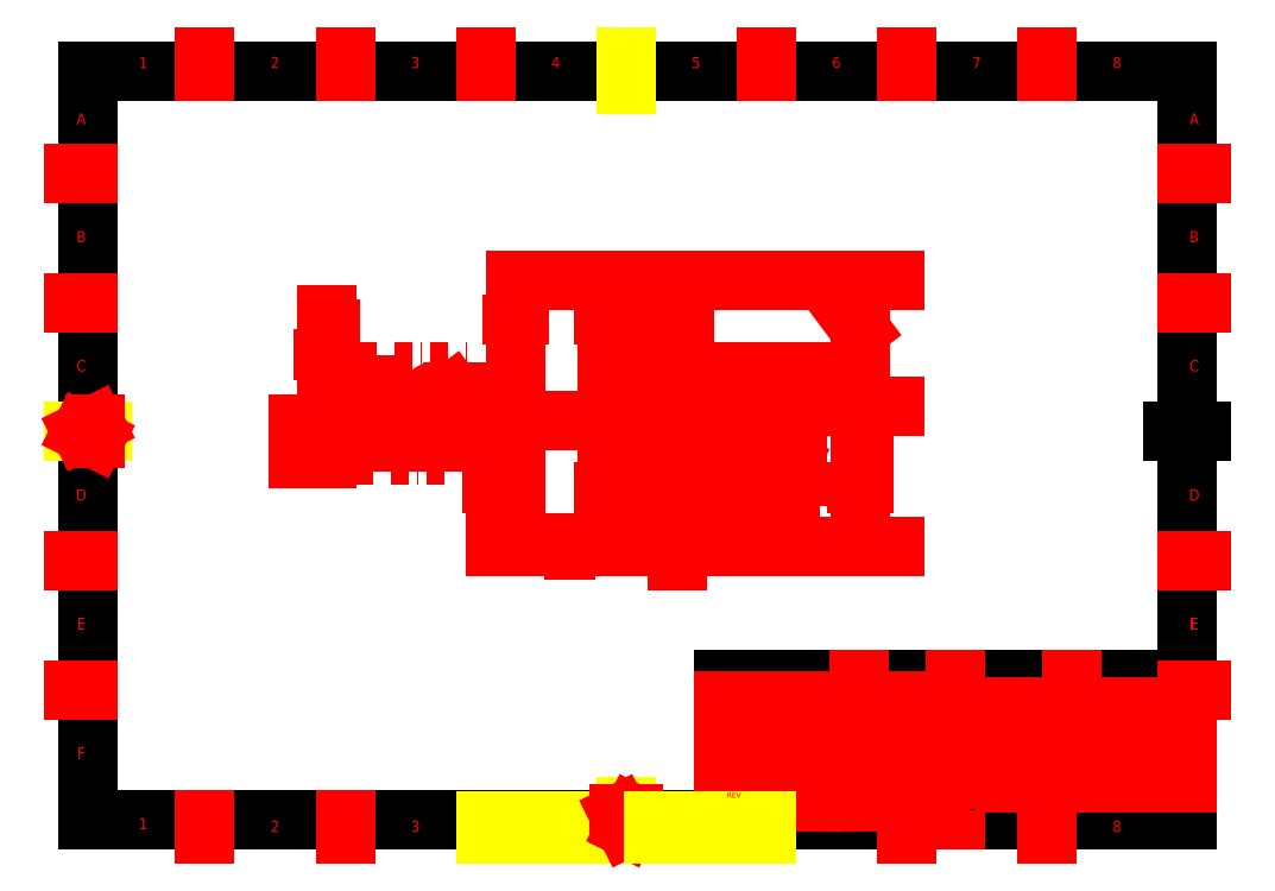
<metadata>
{"format":"dxf","ext":"dxf","renderer":"ezdxf+matplotlib","layout":"modelspace","background":"white","min_lineweight":24,"dpi":150}
</metadata>
<code>
0
SECTION
2
ENTITIES
0
INSERT
8
0
2
vastus
10
90
20
181.2
30
0
50
270
0
INSERT
8
0
2
nand
10
92.5
20
140
30
0
0
INSERT
8
0
2
loistediodi
10
107.5
20
157.5
30
0
50
270
0
INSERT
8
0
2
transistori
10
122.5
20
152.5
30
0
50
270
0
INSERT
8
0
2
vastus
10
157.5
20
193.8
30
0
50
270
0
INSERT
8
0
2
vastus
10
190
20
193.8
30
0
50
270
0
INSERT
8
0
2
vastus
10
216.2
20
193.8
30
0
50
270
0
LINE
8
Johdot
10
90
20
171.2
30
0
11
90
21
160
31
0
0
LINE
8
Johdot
10
90
20
160
30
0
11
107.5
21
160
31
0
0
LINE
8
Johdot
10
107.5
20
160
30
0
11
107.5
21
157.5
31
0
0
LINE
8
Johdot
10
107.5
20
147.5
30
0
11
107.5
21
140
31
0
0
LINE
8
Johdot
10
107.5
20
140
30
0
11
92.5
21
140
31
0
0
LINE
8
Johdot
10
157.5
20
183.8
30
0
11
157.5
21
157.5
31
0
0
LINE
8
Johdot
10
157.5
20
157.5
30
0
11
135
21
157.5
31
0
0
INSERT
8
Johdot
2
vahvistin
10
225
20
152.5
30
0
0
LINE
8
Johdot
10
157.5
20
193.8
30
0
11
157.5
21
197.5
31
0
0
LINE
8
Johdot
10
157.5
20
197.5
30
0
11
292.5
21
197.5
31
0
0
LINE
8
Johdot
10
190
20
193.8
30
0
11
190
21
197.5
31
0
0
LINE
8
Johdot
10
216.2
20
193.8
30
0
11
216.2
21
197.5
31
0
0
INSERT
8
Johdot
2
vastus
10
166.2
20
102.5
30
0
0
INSERT
8
0
2
vastus
10
190
20
133.8
30
0
50
270
0
LINE
8
Johdot
10
166.2
20
102.5
30
0
11
150
21
102.5
31
0
0
LINE
8
Johdot
10
150
20
102.5
30
0
11
150
21
123.8
31
0
0
LINE
8
Johdot
10
150
20
140
30
0
11
117.5
21
140
31
0
0
LINE
8
Johdot
10
117.5
20
140
30
0
11
117.5
21
152.5
31
0
0
LINE
8
Johdot
10
117.5
20
152.5
30
0
11
122.5
21
152.5
31
0
0
LINE
8
Johdot
10
135
20
147.5
30
0
11
205
21
147.5
31
0
0
LINE
8
Johdot
10
205
20
157.5
30
0
11
190
21
157.5
31
0
0
LINE
8
Johdot
10
190
20
183.8
30
0
11
190
21
133.8
31
0
0
LINE
8
Johdot
10
190
20
123.8
30
0
11
190
21
102.5
31
0
0
LINE
8
Johdot
10
210
20
197.5
30
0
11
210
21
161.2
31
0
0
LINE
8
Johdot
10
216.2
20
183.8
30
0
11
216.2
21
157.5
31
0
0
LINE
8
Johdot
10
222.5
20
153.8
30
0
11
222.5
21
165
31
0
0
LINE
8
Johdot
10
222.5
20
165
30
0
11
280
21
165
31
0
0
LWPOLYLINE
8
Johdot
90
        4
70
     1
43
0
10
100
20
135
10
140
20
135
10
140
20
165
10
100
20
165
0
LINE
8
Johdot
10
157.5
20
147.5
30
0
11
157.5
21
102.5
31
0
0
INSERT
8
0
2
vastus
10
150
20
133.8
30
0
50
270
0
LINE
8
Johdot
10
150
20
133.8
30
0
11
150
21
140
31
0
0
INSERT
8
0
2
vastus
10
222.5
20
133.8
30
0
50
270
0
LINE
8
Johdot
10
222.5
20
133.8
30
0
11
222.5
21
151.2
31
0
0
INSERT
8
Johdot
2
loistediodi
10
222.5
20
120
30
0
50
270
0
LINE
8
Johdot
10
222.5
20
110
30
0
11
222.5
21
102.5
31
0
0
LINE
8
Johdot
10
222.5
20
120
30
0
11
222.5
21
123.8
31
0
0
LINE
8
Johdot
10
210
20
143.8
30
0
11
210
21
102.5
31
0
0
LINE
8
Johdot
10
222.5
20
140
30
0
11
215
21
140
31
0
0
LINE
8
Johdot
10
215
20
140
30
0
11
215
21
97.5
31
0
0
INSERT
8
Johdot
2
loistediodi
10
237.5
20
120
30
0
50
270
0
LINE
8
Johdot
10
237.5
20
110
30
0
11
237.5
21
102.5
31
0
0
LINE
8
Johdot
10
237.5
20
120
30
0
11
237.5
21
123.8
31
0
0
INSERT
8
0
2
vastus
10
237.5
20
133.8
30
0
50
270
0
LINE
8
Johdot
10
237.5
20
133.8
30
0
11
237.5
21
152.5
31
0
0
LINE
8
Johdot
10
225
20
152.5
30
0
11
292.5
21
152.5
31
0
0
INSERT
8
Johdot
2
diodi
10
255
20
125
30
0
50
90
0
LINE
8
Johdot
10
255
20
135
30
0
11
255
21
152.5
31
0
0
LINE
8
Johdot
10
176.2
20
102.5
30
0
11
292.5
21
102.5
31
0
0
LINE
8
Johdot
10
255
20
125
30
0
11
255
21
102.5
31
0
0
INSERT
8
0
2
vastus
10
280
20
133.8
30
0
50
270
0
LINE
8
Johdot
10
280
20
123.8
30
0
11
280
21
102.5
31
0
0
INSERT
8
Johdot
2
sulkukosketin
10
280
20
175
30
0
0
LINE
8
Johdot
10
280
20
175
30
0
11
280
21
133.8
31
0
0
LINE
8
Johdot
10
280
20
190
30
0
11
280
21
197.5
31
0
0
LINE
8
Johdot
10
90
20
181.2
30
0
11
90
21
185
31
0
0
TEXT
8
Johdot
10
83.75
20
175
30
0
40
2.5
1
R1
0
TEXT
8
Johdot
10
83.75
20
147.5
30
0
40
2.5
1
D1
0
TEXT
8
Johdot
10
111.7
20
152.7
30
0
40
2.5
1
H1
0
TEXT
8
Johdot
10
124.8
20
158.7
30
0
40
2.5
1
V2
0
TEXT
8
Johdot
10
96.91
20
161.5
30
0
40
2.5
1
1
0
TEXT
8
Johdot
10
97.21
20
141.1
30
0
40
2.5
1
2
0
TEXT
8
Johdot
10
141.8
20
149
30
0
40
2.5
1
4
0
TEXT
8
Johdot
10
142.1
20
159.3
30
0
40
2.5
1
5
0
TEXT
8
Johdot
10
141.9
20
141.4
30
0
40
2.5
1
6
0
TEXT
8
Johdot
10
151.2
20
187.5
30
0
40
2.5
1
R3
0
TEXT
8
Johdot
10
183.8
20
187.5
30
0
40
2.5
1
R5
0
TEXT
8
Johdot
10
218.4
20
187.5
30
0
40
2.5
1
R7
0
TEXT
8
Johdot
10
143.8
20
127.5
30
0
40
2.5
1
R2
0
TEXT
8
Johdot
10
183.8
20
127.5
30
0
40
2.5
1
R6
0
TEXT
8
Johdot
10
224.7
20
127.5
30
0
40
2.5
1
R8
0
TEXT
8
Johdot
10
239.7
20
127.5
30
0
40
2.5
1
R9
0
TEXT
8
Johdot
10
272.8
20
127.5
30
0
40
2.5
1
R10
0
TEXT
8
Johdot
10
266.8
20
181.2
30
0
40
2.5
1
RESET
0
TEXT
8
Johdot
10
226.6
20
114.9
30
0
40
2.5
1
H2
0
TEXT
8
Johdot
10
241.6
20
114.9
30
0
40
2.5
1
H3
0
TEXT
8
Johdot
10
247.7
20
127.5
30
0
40
2.5
1
V1
0
TEXT
8
Johdot
10
169
20
105.4
30
0
40
2.5
1
R4
0
TEXT
8
Johdot
10
203.4
20
149
30
0
40
2.5
1
3
0
TEXT
8
Johdot
10
203.7
20
159.3
30
0
40
2.5
1
2
0
TEXT
8
Johdot
10
210.6
20
162.1
30
0
40
2.5
1
7
0
TEXT
8
Johdot
10
217
20
158.2
30
0
40
2.5
1
8
0
TEXT
8
Johdot
10
223.2
20
154.3
30
0
40
2.5
1
5
0
TEXT
8
Johdot
10
227.2
20
153.1
30
0
40
2.5
1
6
0
TEXT
8
Johdot
10
223.1
20
148.1
30
0
40
2.5
1
1
0
TEXT
8
Johdot
10
210.8
20
140.6
30
0
40
2.5
1
4
0
INSERT
8
Johdot
66
     1
2
Raami-A3
10
0
20
0
30
0
0
ATTRIB
8
Raami-035
10
318.4
20
25.94
30
0
40
6
1

7
ACISOTS
280
     0
2
TITLE
70
     0
280
     0
0
ATTRIB
8
Raami-035
10
318.4
20
20.44
30
0
40
3
1

7
ACISOTS
280
     0
2
TITLE-SUBTITLE
70
     0
280
     0
0
ATTRIB
8
Raami-050
10
318.5
20
6.634
30
0
40
6
1
-
7
ACISOTS
280
     0
2
NUMBER
70
     0
280
     0
0
ATTRIB
8
Raami-035
10
316.9
20
48.11
30
0
40
3
1

7
ACISOTS
280
     0
2
SHEETNUMBER
70
     0
280
     0
0
ATTRIB
8
Raami-035
10
358.6
20
48.13
30
0
40
3
1

7
ACISOTS
280
     0
2
SCALE
70
     0
280
     0
0
ATTRIB
8
Raami-035
10
244.3
20
37.23
30
0
40
3
1

7
ACISOTS
280
     0
2
DRAFTDATE
70
     0
280
     0
0
ATTRIB
8
Raami-035
10
267.6
20
37.23
30
0
40
3
1

7
ACISOTS
280
     0
2
DRAWNBY
70
     0
280
     0
0
ATTRIB
8
Raami-035
10
244.3
20
31.14
30
0
40
3
1

7
ACISOTS
280
     0
2
CHECKDATE
70
     0
280
     0
0
ATTRIB
8
Raami-035
10
267.6
20
31.14
30
0
40
3
1

7
ACISOTS
280
     0
2
CHECKEDBY
70
     0
280
     0
0
ATTRIB
8
Raami-035
10
244.3
20
25.17
30
0
40
3
1

7
ACISOTS
280
     0
2
APPRDATE
70
     0
280
     0
0
ATTRIB
8
Raami-035
10
267.6
20
25.17
30
0
40
3
1

7
ACISOTS
280
     0
2
APPROVEDBY
70
     0
280
     0
0
ATTRIB
8
Raami-035
10
244.3
20
19.08
30
0
40
3
1

7
ACISOTS
280
     0
2
ISSUEDATE
70
     0
280
     0
0
ATTRIB
8
Raami-035
10
267.6
20
19.08
30
0
40
3
1

7
ACISOTS
280
     0
2
ISSUEDBY
70
     0
280
     0
0
ATTRIB
8
Raami-035
10
244.3
20
13.08
30
0
40
3
1

7
ACISOTS
280
     0
2
REVISION
70
     0
280
     0
0
ATTRIB
8
Raami-035
10
244.3
20
7.084
30
0
40
3.5
1

7
ACISOTS
280
     0
2
CONTRACTNRO
70
     0
280
     0
0
ATTRIB
8
Raami-035
10
234.9
20
48.04
30
0
40
3
1

7
ACISOTS
280
     0
2
FILENAME
70
     0
280
     0
0
ATTRIB
8
Raami-035
10
244.3
20
43.23
30
0
40
3
1

7
ACISOTS
280
     0
2
SIZE
70
     0
280
     0
0
ATTRIB
8
Raami-035
10
283.3
20
48.04
30
0
40
3
1

7
ACISOTS
280
     0
2
FSCMNUMBER
70
     0
280
     0
0
ATTRIB
8
Raami-035
10
318.4
20
38.14
30
0
40
3.5
1

7
ACISOTS
280
     0
2
DESIGNACTIVITY
70
     0
280
     0
0
SEQEND
8
Johdot
0
VIEWPORT
8
0
10
293.8
20
169.9
30
0
40
1031
41
555.6
68
     1
69
     1
12
293.8
22
169.9
13
0
23
0
14
10
24
10
15
10
25
10
16
0
26
0
36
1
17
0
27
0
37
0
42
50
43
0
44
0
45
555.6
50
0
51
0
72
  1000
90
    32800
1

281
     0
71
     1
74
     0
110
0
120
0
130
0
111
1
121
0
131
0
112
0
122
1
132
0
79
     0
146
0
170
     0
61
     5
348
23D
292
     1
282
     1
141
0
142
0
63
   250
421
  3355443
0
VIEWPORT
8
Näyttöikkunat
10
200.7
20
154.7
30
0
40
369.7
41
184.3
68
     2
69
     2
12
310
22
144.7
13
0
23
0
14
5
24
5
15
10
25
10
16
0
26
0
36
1
17
0
27
0
37
0
42
50
43
0
44
0
45
184.3
50
0
51
0
72
  1000
90
    32864
1

281
     0
71
     1
74
     0
110
0
120
0
130
0
111
1
121
0
131
0
112
0
122
1
132
0
79
     0
146
0
170
     0
61
     5
348
23D
292
     1
282
     1
141
0
142
0
63
   250
421
  3355443
0
MTEXT
8
Raami
10
342.1
20
30.9
30
0
40
5
41
41.04
46
0
71
     1
72
     5
1
A3
7
Huonetekstit
73
     1
44
1
0
LINE
8
Raami
10
334.9
20
35
30
0
11
334.9
21
5
31
0
0
LINE
8
Raami
10
269.9
20
20
30
0
11
399.9
21
20
31
0
0
LWPOLYLINE
8
Raami
90
        4
70
     1
43
0
10
399.9
20
5
10
269.9
20
5
10
269.9
20
35
10
399.9
20
35
0
LWPOLYLINE
8
Raami
90
        4
70
     1
43
0
10
1
20
1
10
404
20
1
10
404
20
256
10
1
20
256
0
ENDSEC
0
EOF

</code>
